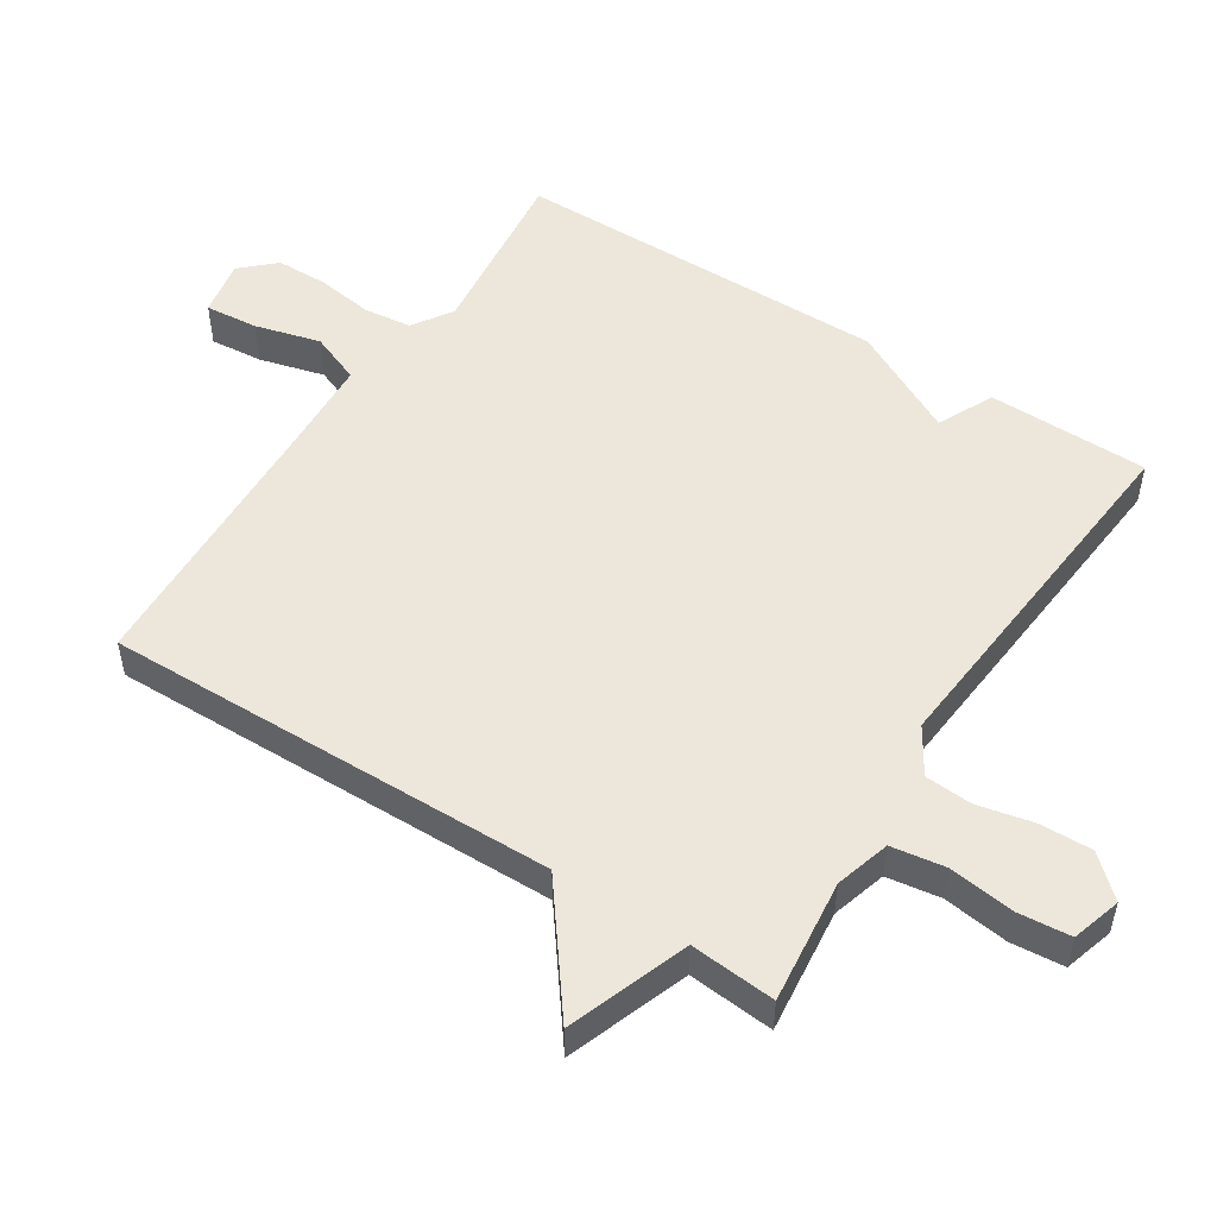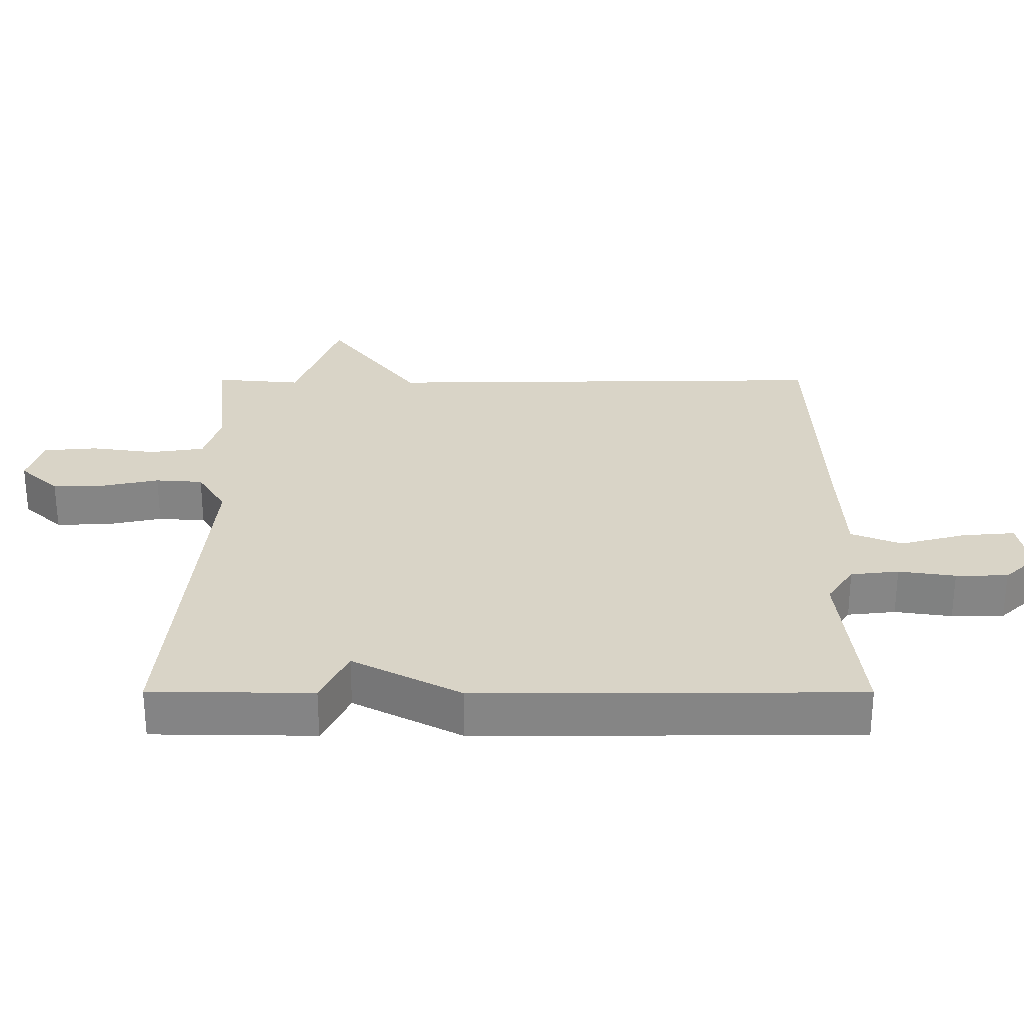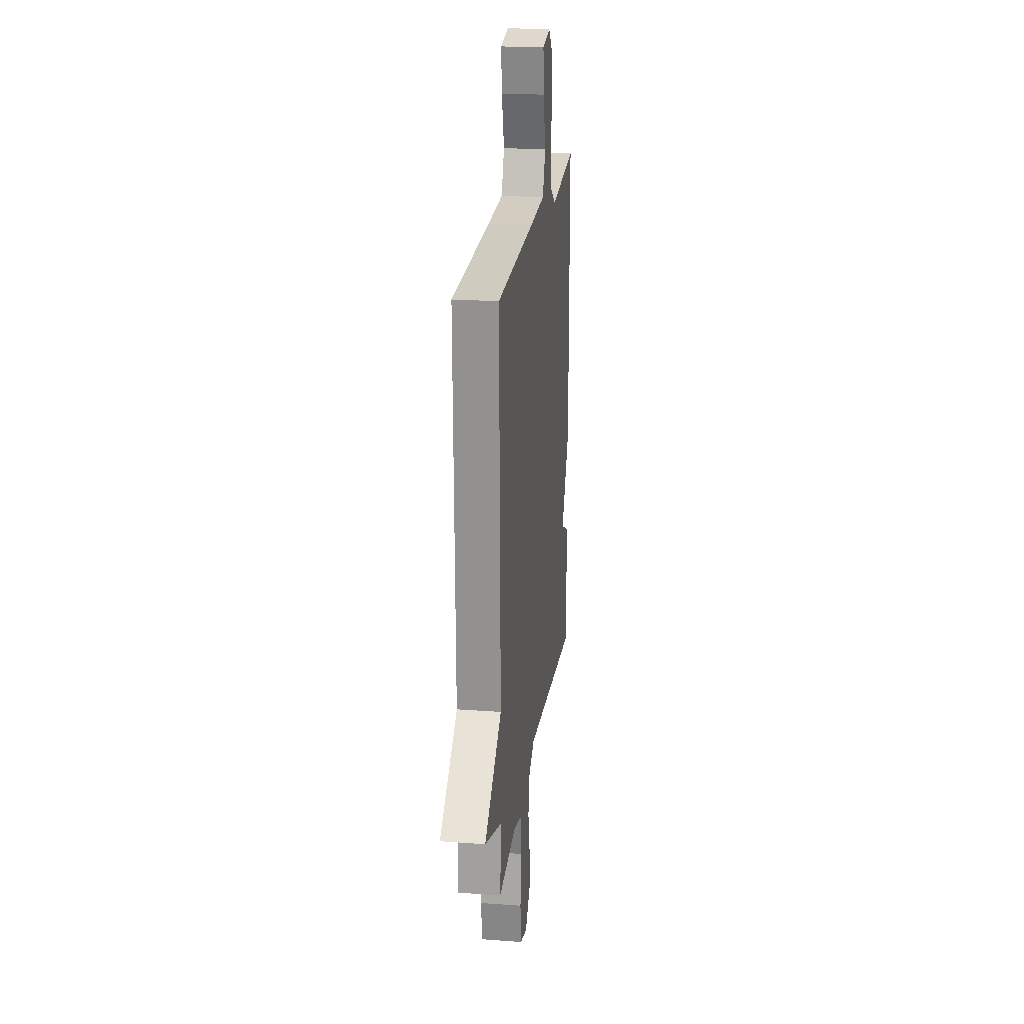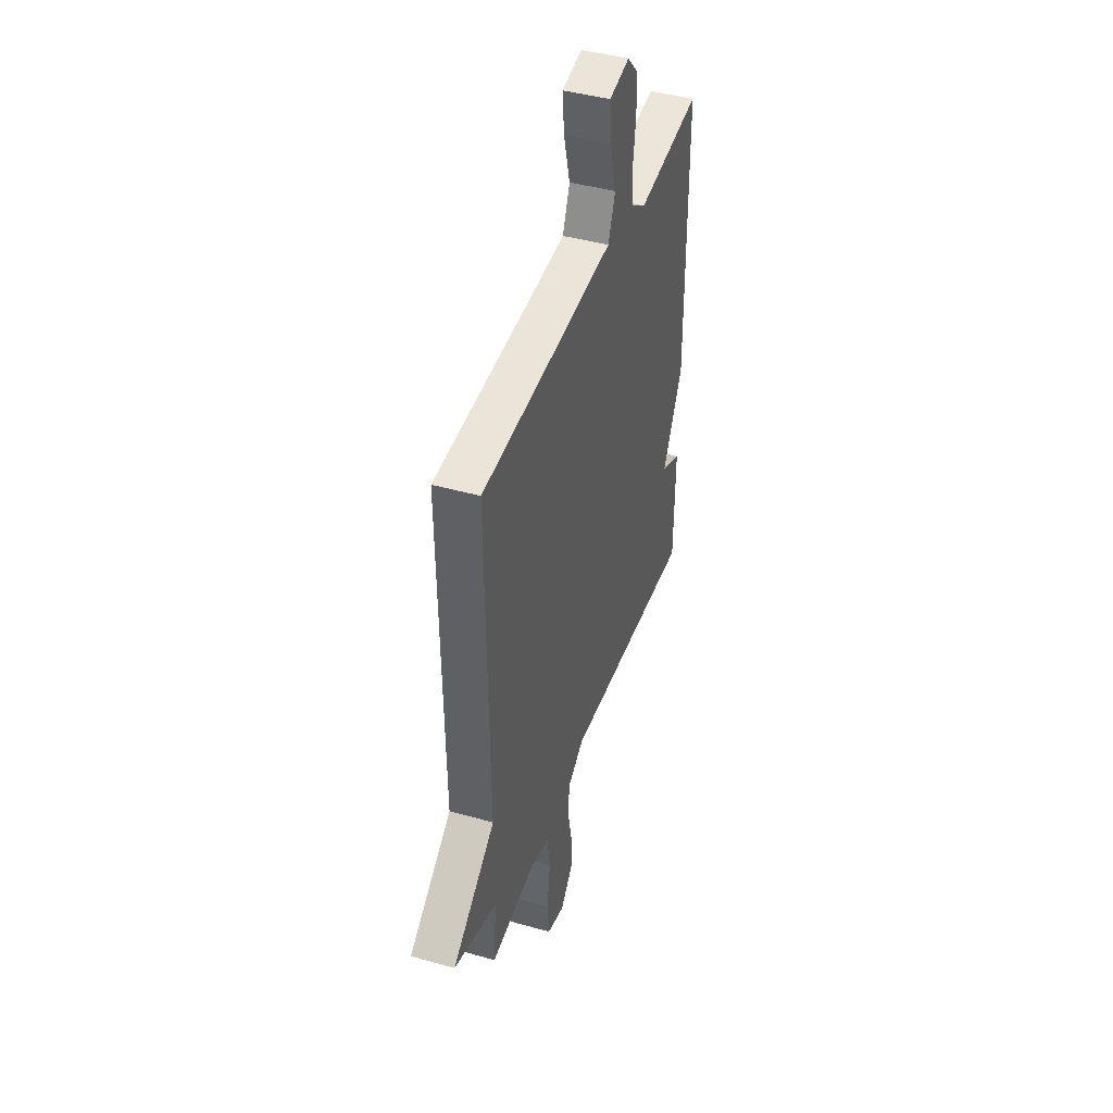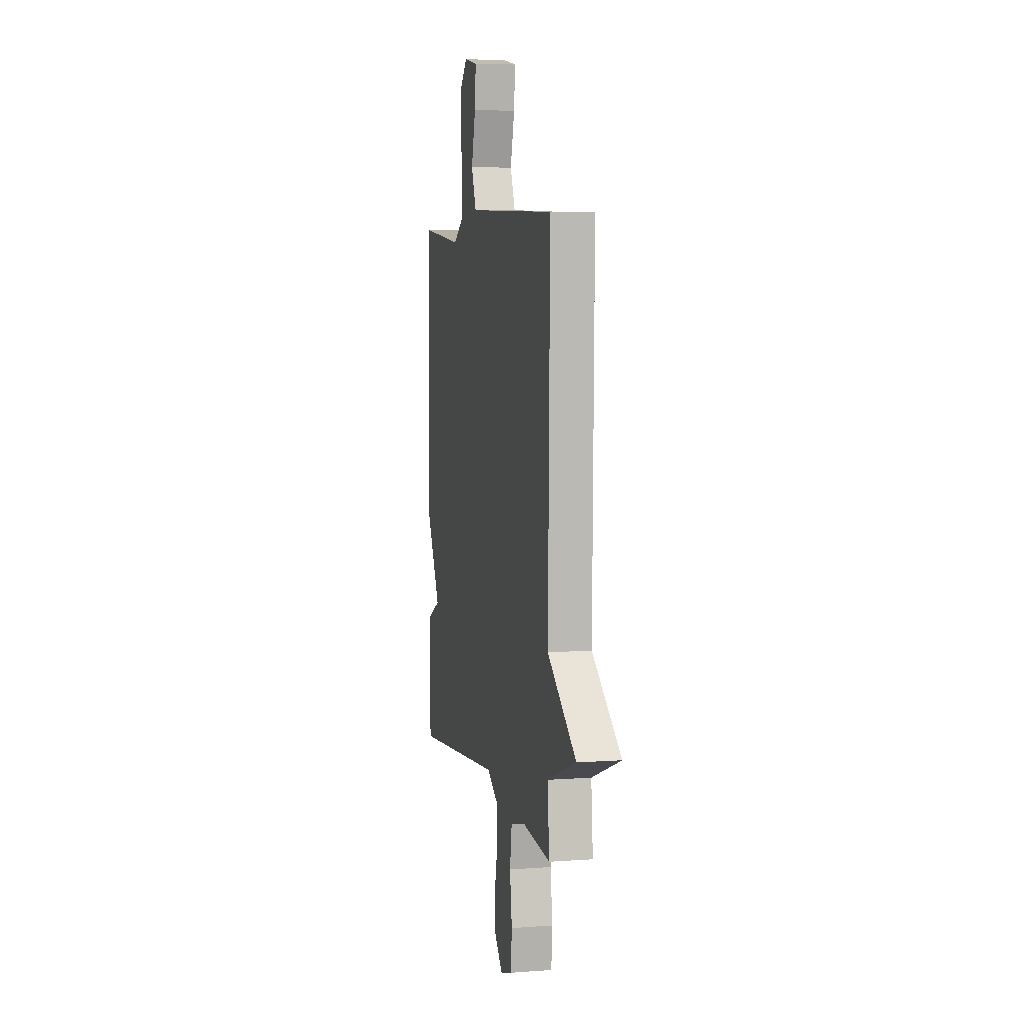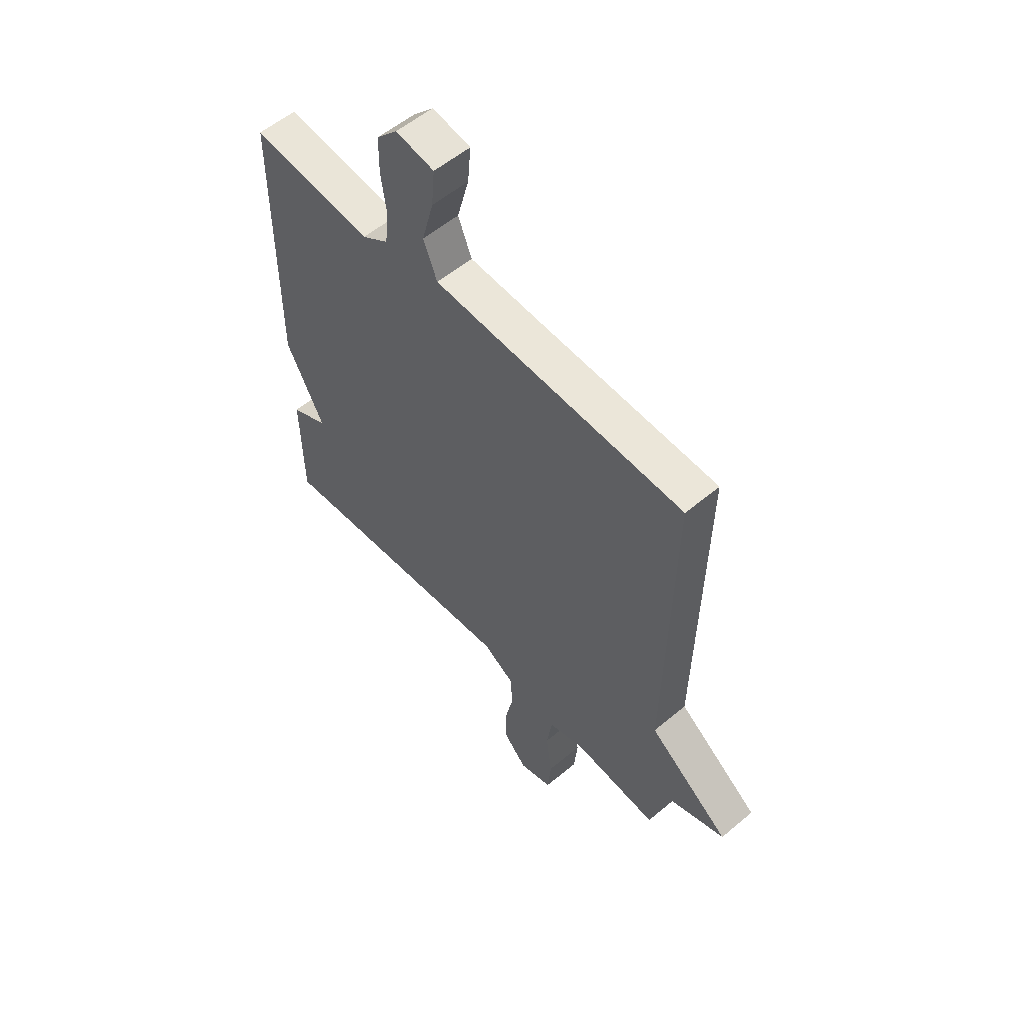
<metadata>
{"format":"obj","ext":"obj","renderer":"f3d","projection":"perspective","resolution":1024,"background":"white","views":[{"elev":51.7,"azim":122.6,"up":"+Y"},{"elev":28.4,"azim":-89.9,"up":"+Y"},{"elev":21.6,"azim":97.4,"up":"+Z"},{"elev":43.5,"azim":108.5,"up":"+Z"},{"elev":5.7,"azim":77.3,"up":"+Z"},{"elev":56.0,"azim":48.6,"up":"+Z"}]}
</metadata>
<code>
v -0.5 0.07 0.5
v -0.235 0.07 0.47
v -0.176 0.07 0.509
v -0.168 0.07 0.58
v -0.18 0.07 0.664
v -0.179 0.07 0.741
v -0.133 0.07 0.79
v -0.049 0.07 0.774
v -0.056 0.07 0.695
v -0.082 0.07 0.598
v -0.052 0.07 0.523
v 0.109 0.07 0.515
v 0.5 0.07 0.5
v 0.489 0.07 -0.173
v 0.668 0.07 -0.308
v 0.489 0.07 -0.373
v 0.5 0.07 -0.5
v 0.316 0.07 -0.48
v 0.235 0.07 -0.504
v 0.223 0.07 -0.584
v 0.236 0.07 -0.681
v 0.229 0.07 -0.76
v 0.156 0.07 -0.782
v 0.103 0.07 -0.724
v 0.105 0.07 -0.646
v 0.123 0.07 -0.563
v 0.118 0.07 -0.493
v 0.05 0.07 -0.451
v -0.5 0.07 -0.5
v -0.503 0.07 -0.261
v -0.42 0.07 -0.221
v -0.503 0.07 -0.061
v -0.5 0 0.5
v -0.235 0 0.47
v -0.176 0 0.509
v -0.168 0 0.58
v -0.18 0 0.664
v -0.179 0 0.741
v -0.133 0 0.79
v -0.049 0 0.774
v -0.056 0 0.695
v -0.082 0 0.598
v -0.052 0 0.523
v 0.109 0 0.515
v 0.5 0 0.5
v 0.489 0 -0.173
v 0.668 0 -0.308
v 0.489 0 -0.373
v 0.5 0 -0.5
v 0.316 0 -0.48
v 0.235 0 -0.504
v 0.223 0 -0.584
v 0.236 0 -0.681
v 0.229 0 -0.76
v 0.156 0 -0.782
v 0.103 0 -0.724
v 0.105 0 -0.646
v 0.123 0 -0.563
v 0.118 0 -0.493
v 0.05 0 -0.451
v -0.5 0 -0.5
v -0.503 0 -0.261
v -0.42 0 -0.221
v -0.503 0 -0.061
f 31 32 1 2
f 28 29 30 31
f 28 31 2 3
f 27 28 3 4
f 24 25 26
f 23 24 26
f 22 23 26
f 21 22 26
f 20 21 26
f 19 20 26 27
f 4 5 6
f 27 4 6
f 19 27 6
f 18 19 6
f 16 17 18
f 14 15 16
f 14 16 18
f 12 13 14 18
f 11 12 18
f 10 11 18 6
f 8 9 10
f 7 8 10
f 6 7 10
f 34 33 64 63
f 63 62 61 60
f 35 34 63 60
f 36 35 60 59
f 58 57 56
f 58 56 55
f 58 55 54
f 58 54 53
f 58 53 52
f 59 58 52 51
f 38 37 36
f 38 36 59
f 38 59 51
f 38 51 50
f 50 49 48
f 48 47 46
f 50 48 46
f 50 46 45 44
f 50 44 43
f 38 50 43 42
f 42 41 40
f 42 40 39
f 42 39 38
f 1 33 34 2
f 2 34 35 3
f 3 35 36 4
f 4 36 37 5
f 5 37 38 6
f 6 38 39 7
f 7 39 40 8
f 8 40 41 9
f 9 41 42 10
f 10 42 43 11
f 11 43 44 12
f 12 44 45 13
f 13 45 46 14
f 14 46 47 15
f 15 47 48 16
f 16 48 49 17
f 17 49 50 18
f 18 50 51 19
f 19 51 52 20
f 20 52 53 21
f 21 53 54 22
f 22 54 55 23
f 23 55 56 24
f 24 56 57 25
f 25 57 58 26
f 26 58 59 27
f 27 59 60 28
f 28 60 61 29
f 29 61 62 30
f 30 62 63 31
f 31 63 64 32
f 32 64 33 1

</code>
